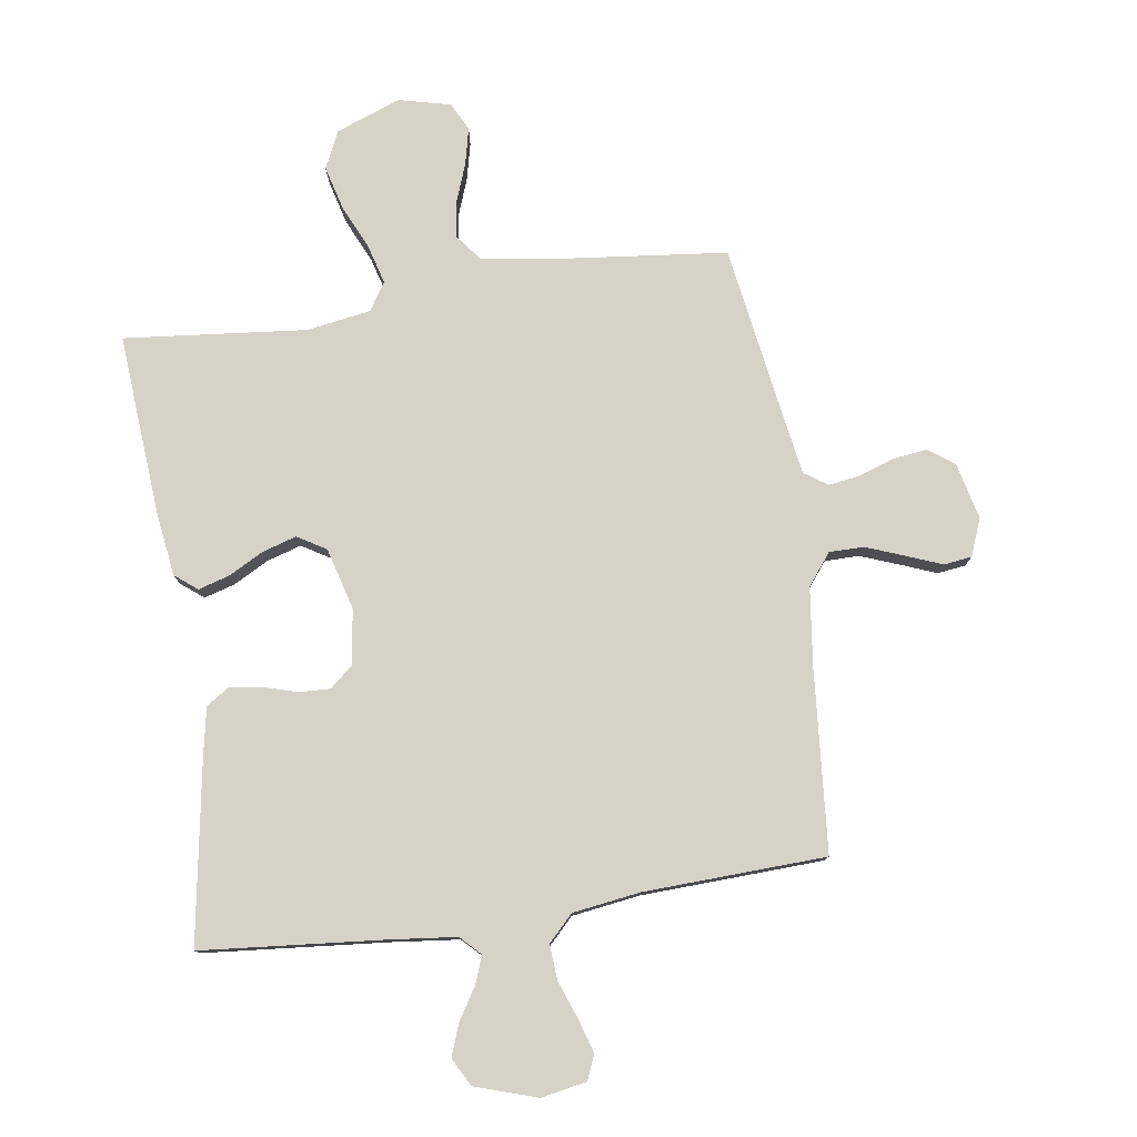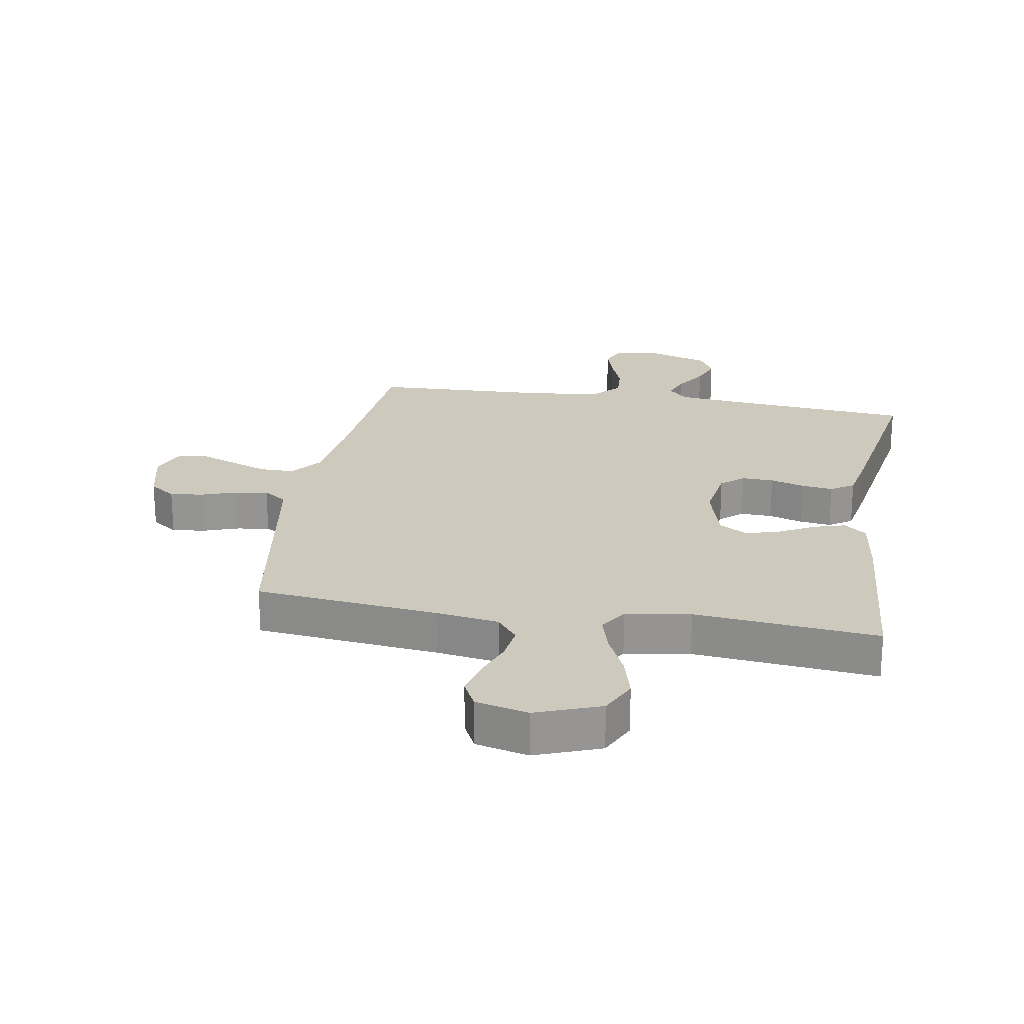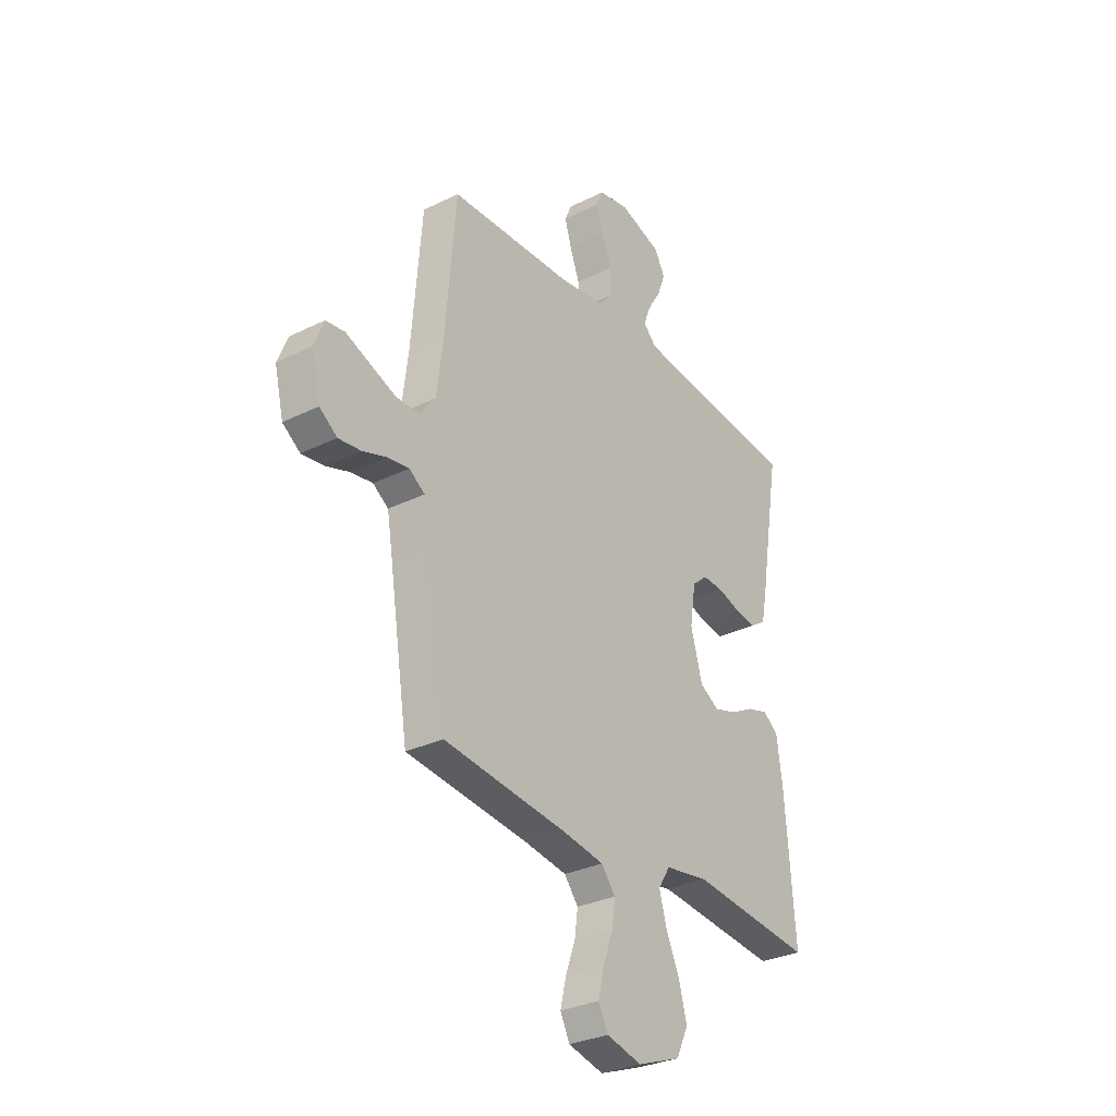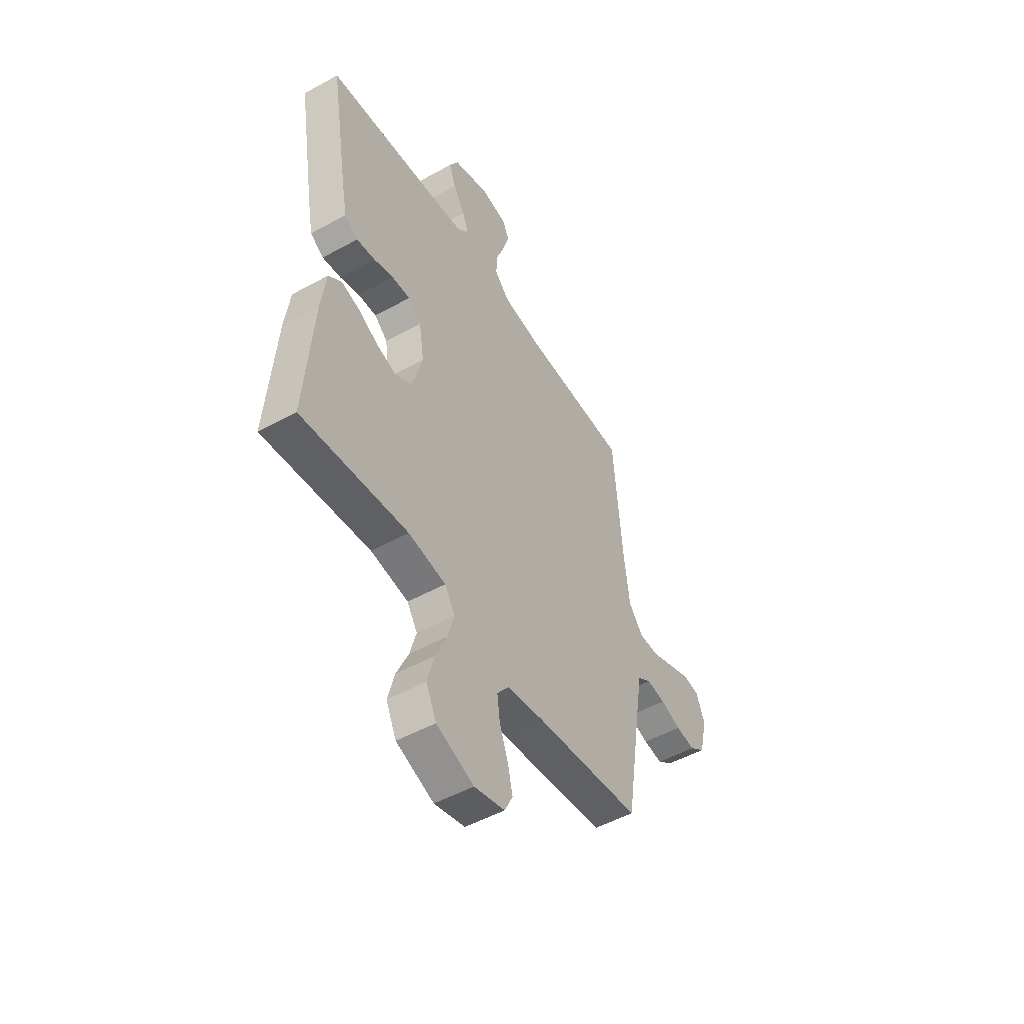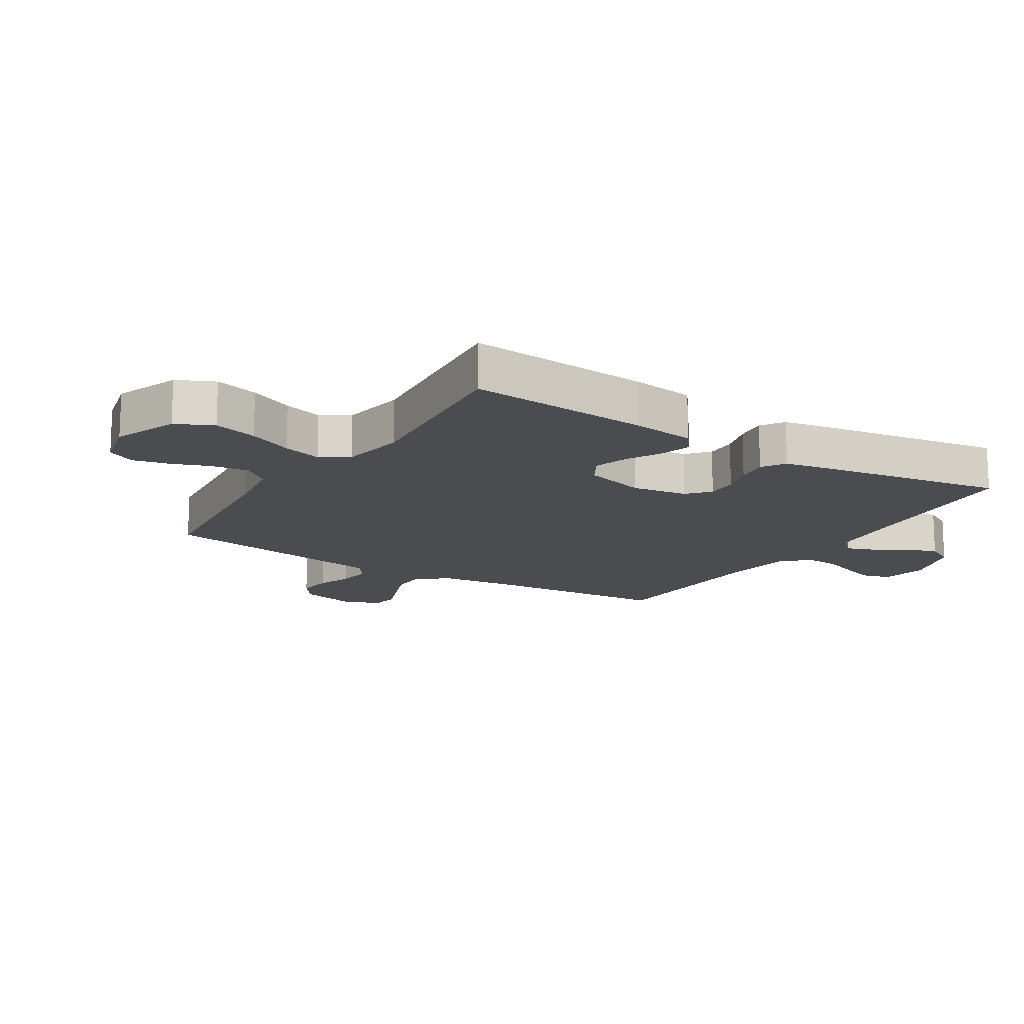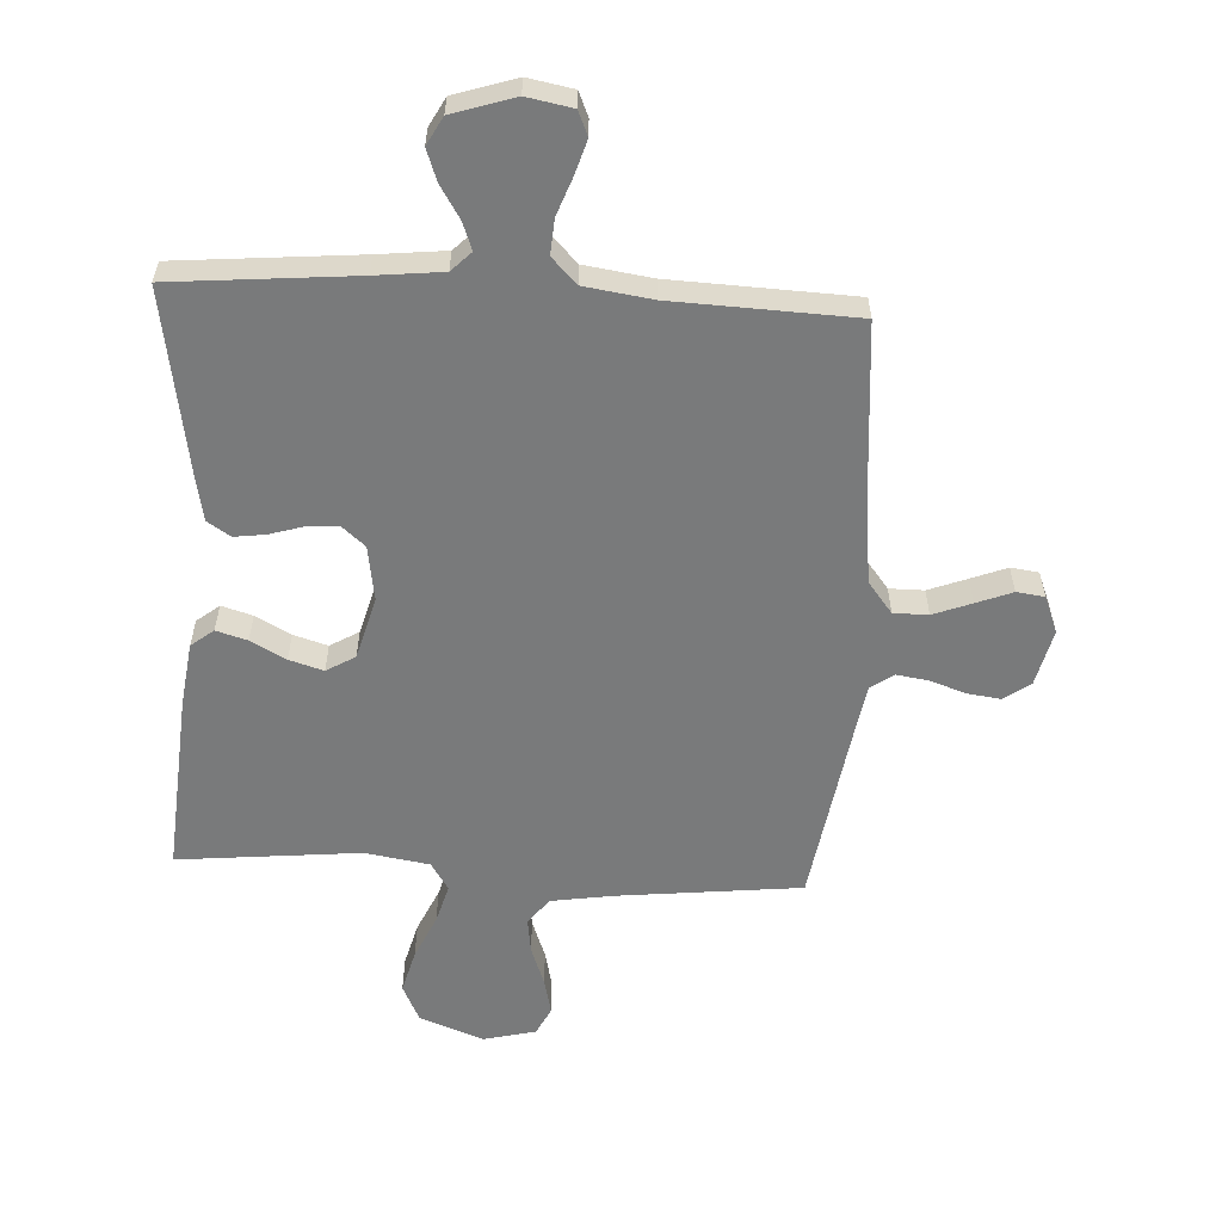
<metadata>
{"format":"obj","ext":"obj","renderer":"f3d","projection":"perspective","resolution":1024,"background":"white","views":[{"elev":78.4,"azim":-8.4,"up":"+Y"},{"elev":22.7,"azim":-170.4,"up":"+Y"},{"elev":-30.8,"azim":125.3,"up":"+Z"},{"elev":-50.3,"azim":-58.8,"up":"+Z"},{"elev":-15.0,"azim":-122.3,"up":"+Y"},{"elev":-58.0,"azim":-3.2,"up":"+Y"}]}
</metadata>
<code>
v -0.5 0.07 -0.5
v -0.477 0.07 -0.2
v -0.463 0.07 -0.096
v -0.426 0.07 -0.067
v -0.375 0.07 -0.082
v -0.317 0.07 -0.113
v -0.261 0.07 -0.13
v -0.214 0.07 -0.102
v -0.186 0.07 0
v -0.2 0.07 0.091
v -0.237 0.07 0.123
v -0.289 0.07 0.121
v -0.345 0.07 0.104
v -0.397 0.07 0.097
v -0.435 0.07 0.122
v -0.45 0.07 0.2
v -0.5 0.07 0.5
v -0.2 0.07 0.527
v -0.09 0.07 0.539
v -0.058 0.07 0.571
v -0.075 0.07 0.616
v -0.108 0.07 0.669
v -0.127 0.07 0.721
v -0.102 0.07 0.767
v 0 0.07 0.8
v 0.075 0.07 0.786
v 0.092 0.07 0.746
v 0.075 0.07 0.69
v 0.052 0.07 0.628
v 0.048 0.07 0.57
v 0.089 0.07 0.528
v 0.2 0.07 0.512
v 0.5 0.07 0.5
v 0.525 0.07 0.2
v 0.541 0.07 0.071
v 0.581 0.07 0.02
v 0.638 0.07 0.02
v 0.701 0.07 0.044
v 0.76 0.07 0.067
v 0.806 0.07 0.061
v 0.83 0.07 0
v 0.808 0.07 -0.093
v 0.765 0.07 -0.124
v 0.71 0.07 -0.117
v 0.652 0.07 -0.097
v 0.599 0.07 -0.089
v 0.561 0.07 -0.115
v 0.547 0.07 -0.2
v 0.5 0.07 -0.5
v 0.2 0.07 -0.533
v 0.097 0.07 -0.549
v 0.063 0.07 -0.592
v 0.071 0.07 -0.651
v 0.095 0.07 -0.716
v 0.109 0.07 -0.776
v 0.086 0.07 -0.822
v 0 0.07 -0.843
v -0.106 0.07 -0.803
v -0.135 0.07 -0.742
v -0.116 0.07 -0.67
v -0.083 0.07 -0.597
v -0.065 0.07 -0.533
v -0.094 0.07 -0.487
v -0.2 0.07 -0.47
v -0.5 0 -0.5
v -0.477 0 -0.2
v -0.463 0 -0.096
v -0.426 0 -0.067
v -0.375 0 -0.082
v -0.317 0 -0.113
v -0.261 0 -0.13
v -0.214 0 -0.102
v -0.186 0 0
v -0.2 0 0.091
v -0.237 0 0.123
v -0.289 0 0.121
v -0.345 0 0.104
v -0.397 0 0.097
v -0.435 0 0.122
v -0.45 0 0.2
v -0.5 0 0.5
v -0.2 0 0.527
v -0.09 0 0.539
v -0.058 0 0.571
v -0.075 0 0.616
v -0.108 0 0.669
v -0.127 0 0.721
v -0.102 0 0.767
v 0 0 0.8
v 0.075 0 0.786
v 0.092 0 0.746
v 0.075 0 0.69
v 0.052 0 0.628
v 0.048 0 0.57
v 0.089 0 0.528
v 0.2 0 0.512
v 0.5 0 0.5
v 0.525 0 0.2
v 0.541 0 0.071
v 0.581 0 0.02
v 0.638 0 0.02
v 0.701 0 0.044
v 0.76 0 0.067
v 0.806 0 0.061
v 0.83 0 0
v 0.808 0 -0.093
v 0.765 0 -0.124
v 0.71 0 -0.117
v 0.652 0 -0.097
v 0.599 0 -0.089
v 0.561 0 -0.115
v 0.547 0 -0.2
v 0.5 0 -0.5
v 0.2 0 -0.533
v 0.097 0 -0.549
v 0.063 0 -0.592
v 0.071 0 -0.651
v 0.095 0 -0.716
v 0.109 0 -0.776
v 0.086 0 -0.822
v 0 0 -0.843
v -0.106 0 -0.803
v -0.135 0 -0.742
v -0.116 0 -0.67
v -0.083 0 -0.597
v -0.065 0 -0.533
v -0.094 0 -0.487
v -0.2 0 -0.47
f 58 59 60 61
f 58 61 62
f 57 58 62
f 56 57 62
f 53 54 55 56
f 52 53 56 62
f 51 52 62 63
f 48 49 50
f 47 48 50 51
f 42 43 44 45
f 42 45 46
f 41 42 46
f 38 39 40 41
f 37 38 41 46
f 36 37 46 47
f 32 33 34
f 31 32 34 35
f 26 27 28 29
f 24 25 26 29
f 24 29 30
f 21 22 23 24
f 20 21 24 30
f 19 20 30 31
f 15 16 17 18
f 12 13 14 15
f 11 12 15 18
f 10 11 18 19
f 3 4 5 6
f 3 6 7
f 64 1 2 3
f 63 64 3 7
f 9 10 19 31
f 8 9 31 35
f 36 47 51 63
f 35 36 63
f 7 8 35 63
f 125 124 123 122
f 126 125 122
f 126 122 121
f 126 121 120
f 120 119 118 117
f 126 120 117 116
f 127 126 116 115
f 114 113 112
f 115 114 112 111
f 109 108 107 106
f 110 109 106
f 110 106 105
f 105 104 103 102
f 110 105 102 101
f 111 110 101 100
f 98 97 96
f 99 98 96 95
f 93 92 91 90
f 93 90 89 88
f 94 93 88
f 88 87 86 85
f 94 88 85 84
f 95 94 84 83
f 82 81 80 79
f 79 78 77 76
f 82 79 76 75
f 83 82 75 74
f 70 69 68 67
f 71 70 67
f 67 66 65 128
f 71 67 128 127
f 95 83 74 73
f 99 95 73 72
f 127 115 111 100
f 127 100 99
f 127 99 72 71
f 1 65 66 2
f 2 66 67 3
f 3 67 68 4
f 4 68 69 5
f 5 69 70 6
f 6 70 71 7
f 7 71 72 8
f 8 72 73 9
f 9 73 74 10
f 10 74 75 11
f 11 75 76 12
f 12 76 77 13
f 13 77 78 14
f 14 78 79 15
f 15 79 80 16
f 16 80 81 17
f 17 81 82 18
f 18 82 83 19
f 19 83 84 20
f 20 84 85 21
f 21 85 86 22
f 22 86 87 23
f 23 87 88 24
f 24 88 89 25
f 25 89 90 26
f 26 90 91 27
f 27 91 92 28
f 28 92 93 29
f 29 93 94 30
f 30 94 95 31
f 31 95 96 32
f 32 96 97 33
f 33 97 98 34
f 34 98 99 35
f 35 99 100 36
f 36 100 101 37
f 37 101 102 38
f 38 102 103 39
f 39 103 104 40
f 40 104 105 41
f 41 105 106 42
f 42 106 107 43
f 43 107 108 44
f 44 108 109 45
f 45 109 110 46
f 46 110 111 47
f 47 111 112 48
f 48 112 113 49
f 49 113 114 50
f 50 114 115 51
f 51 115 116 52
f 52 116 117 53
f 53 117 118 54
f 54 118 119 55
f 55 119 120 56
f 56 120 121 57
f 57 121 122 58
f 58 122 123 59
f 59 123 124 60
f 60 124 125 61
f 61 125 126 62
f 62 126 127 63
f 63 127 128 64
f 64 128 65 1

</code>
